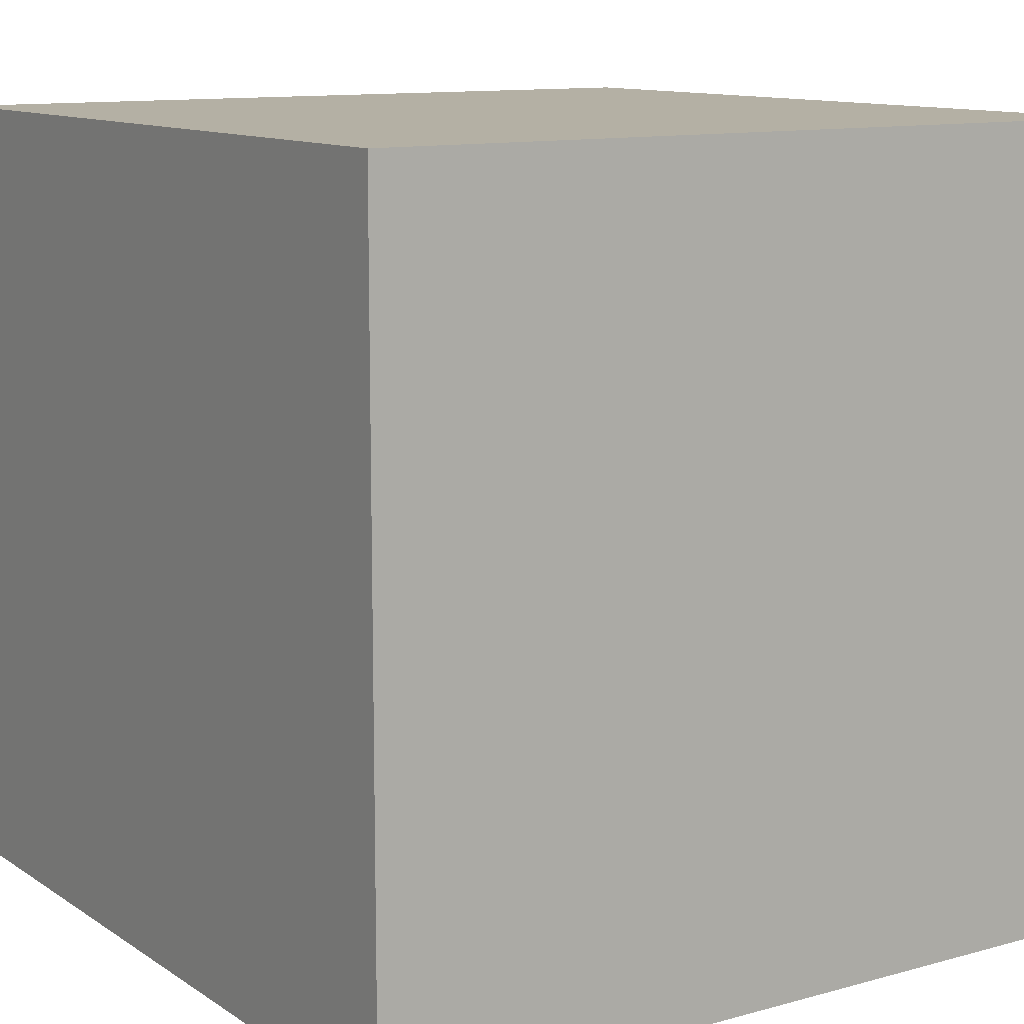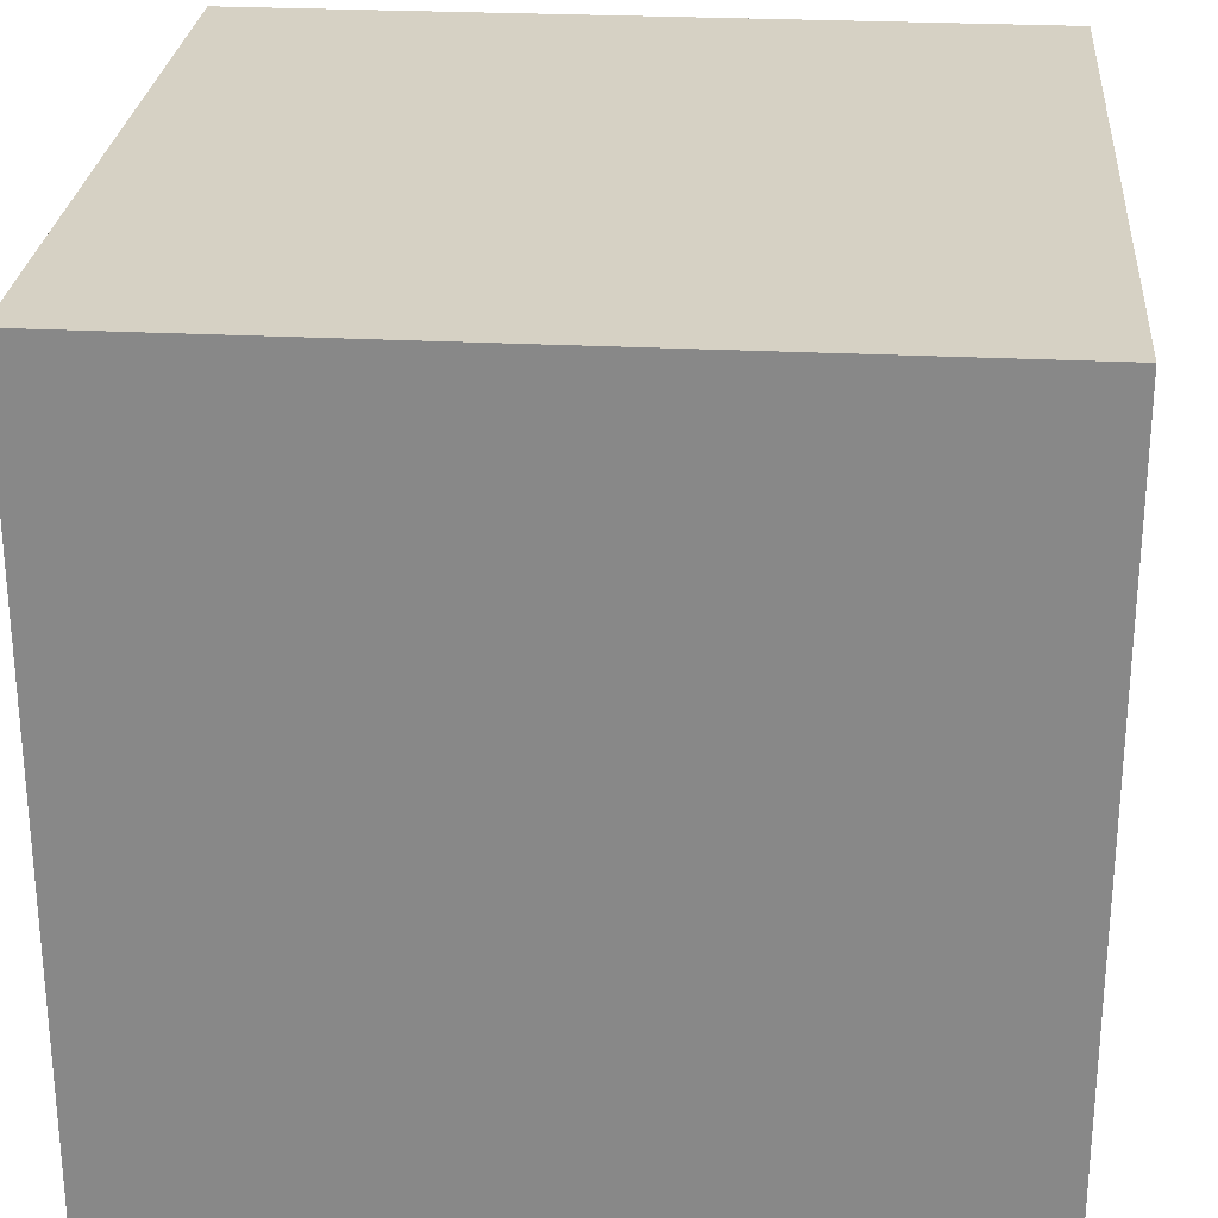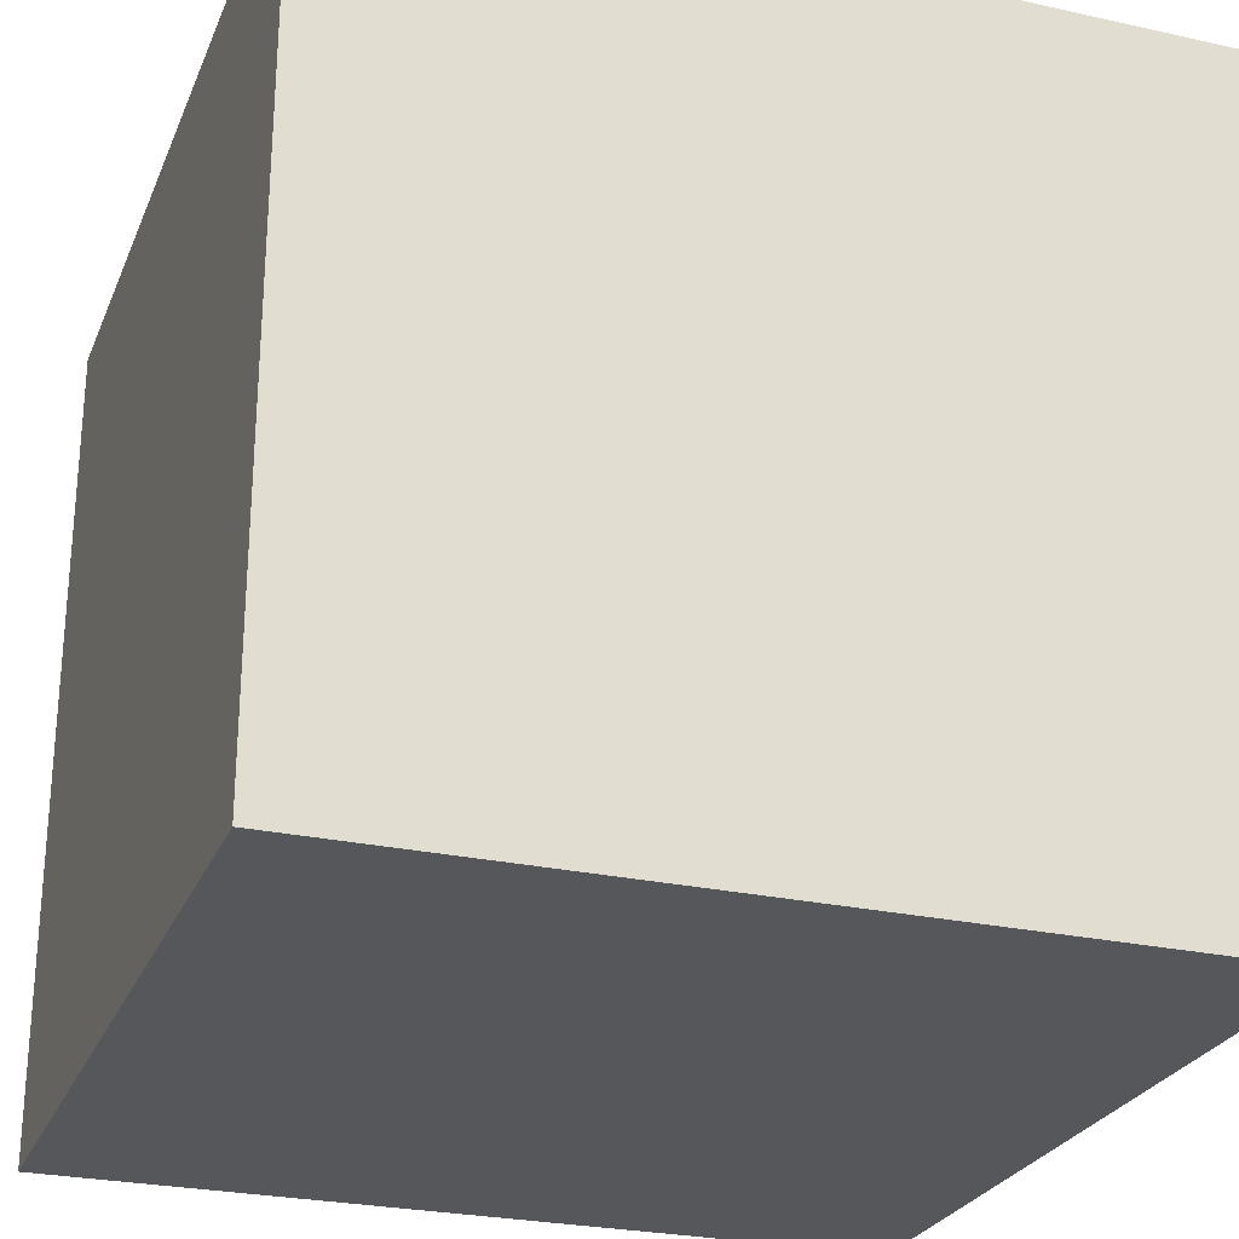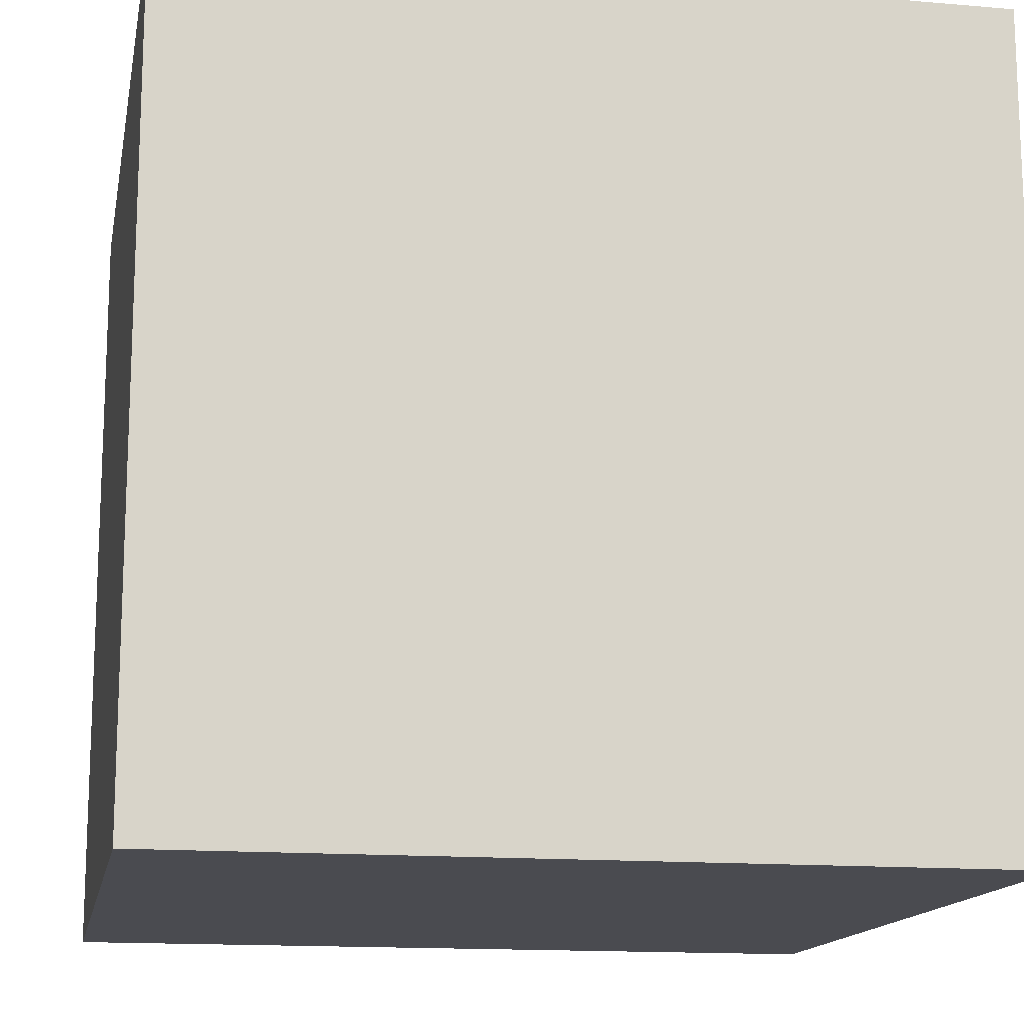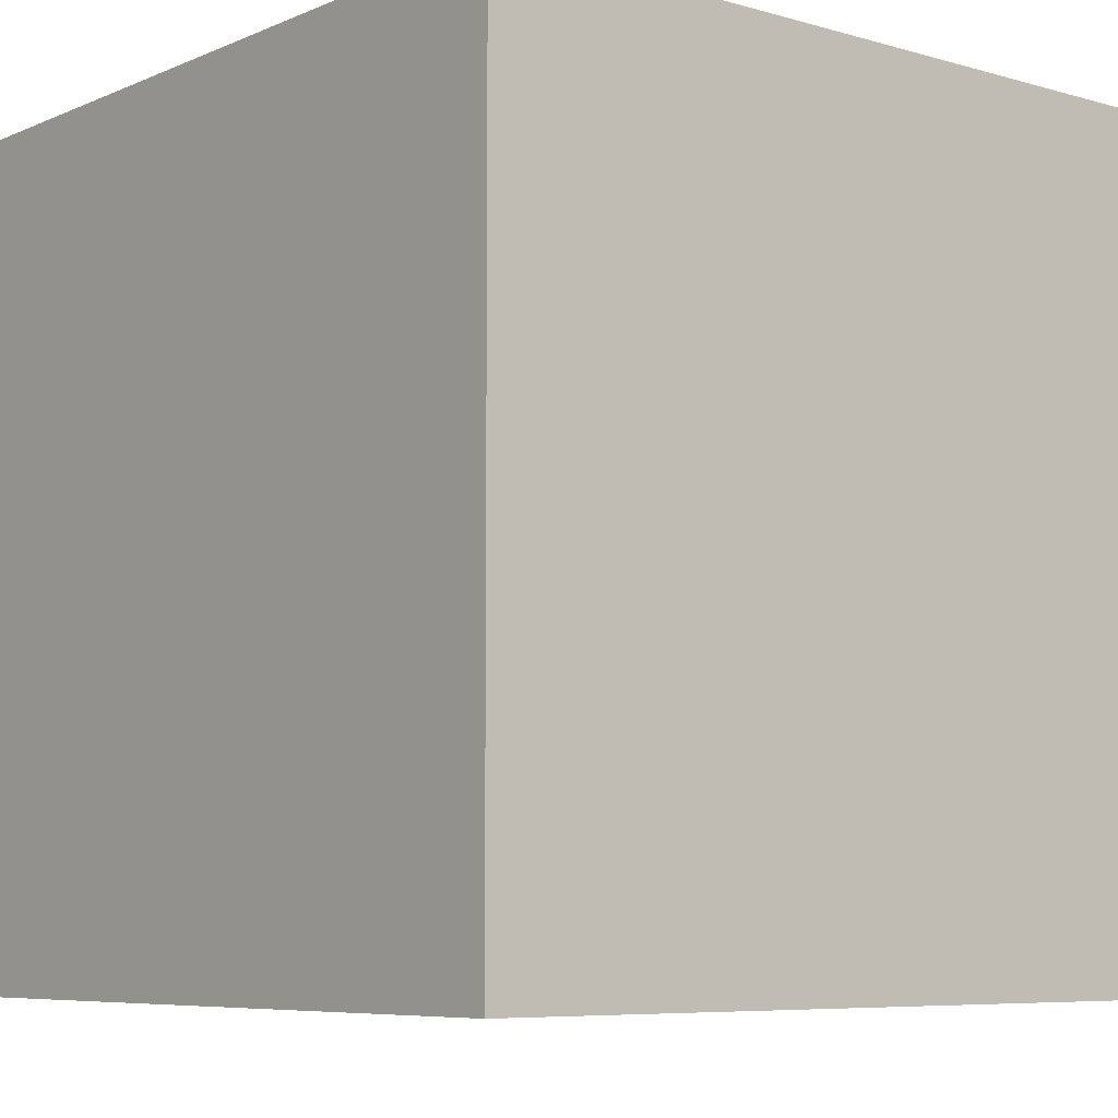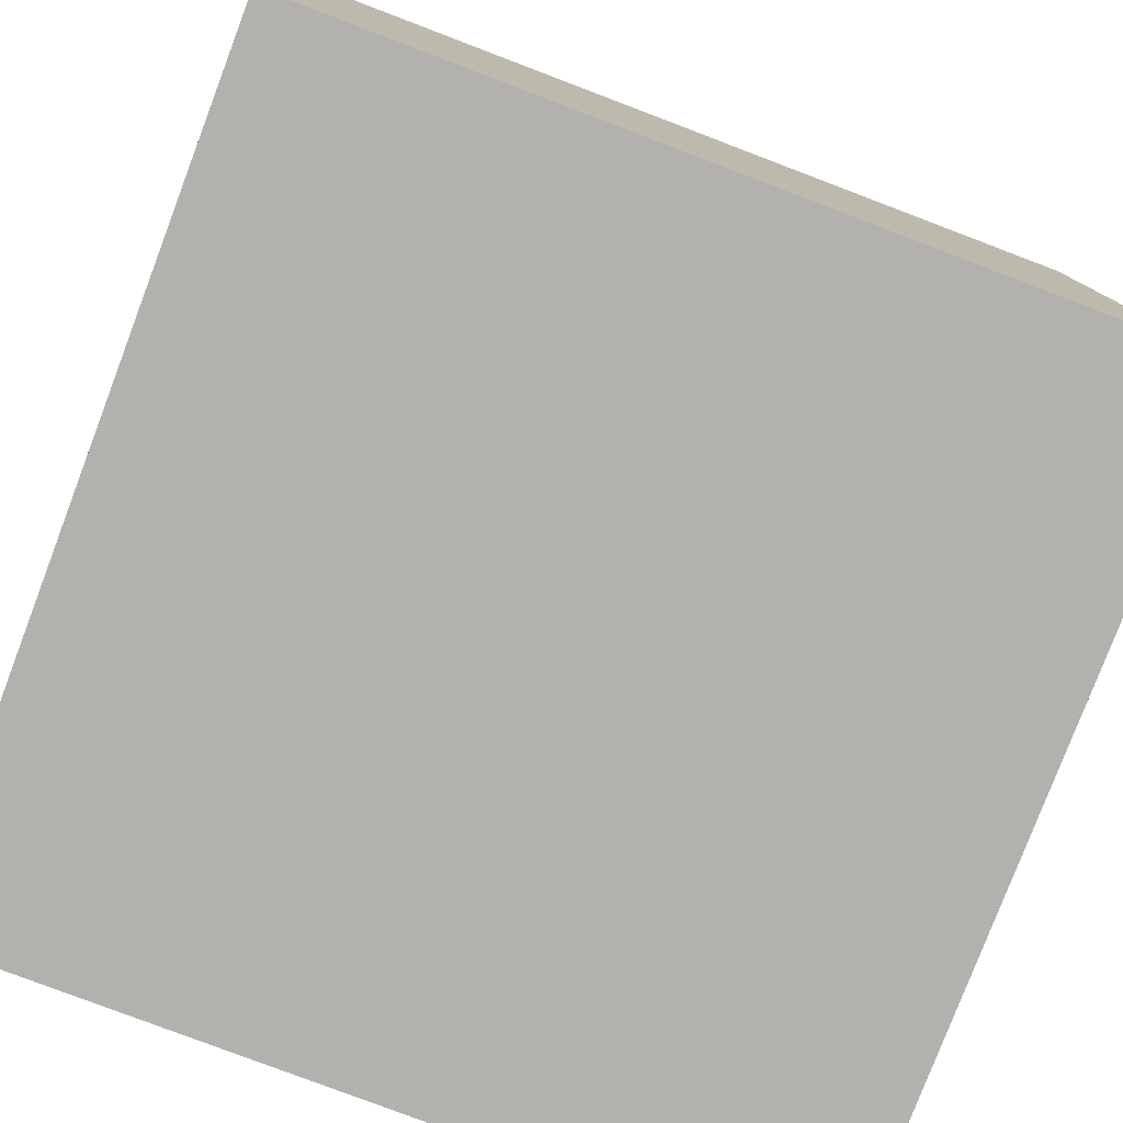
<metadata>
{"format":"obj","ext":"obj","renderer":"f3d","projection":"perspective","resolution":1024,"background":"white","views":[{"elev":11.5,"azim":-123.6,"up":"+Z"},{"elev":26.6,"azim":4.6,"up":"+Y"},{"elev":-26.4,"azim":-109.2,"up":"+Z"},{"elev":-14.6,"azim":-100.6,"up":"+Z"},{"elev":-7.0,"azim":140.4,"up":"+Y"},{"elev":-79.3,"azim":159.2,"up":"+Y"}]}
</metadata>
<code>
v 1 1 -1
v 1 -1 -1
v 1 1 1
v 1 -1 1
v -1 1 -1
v -1 -1 -1
v -1 1 1
v -1 -1 1
f 5 3 1
f 3 8 4
f 7 6 8
f 2 8 6
f 1 4 2
f 5 2 6
f 5 7 3
f 3 7 8
f 7 5 6
f 2 4 8
f 1 3 4
f 5 1 2

</code>
